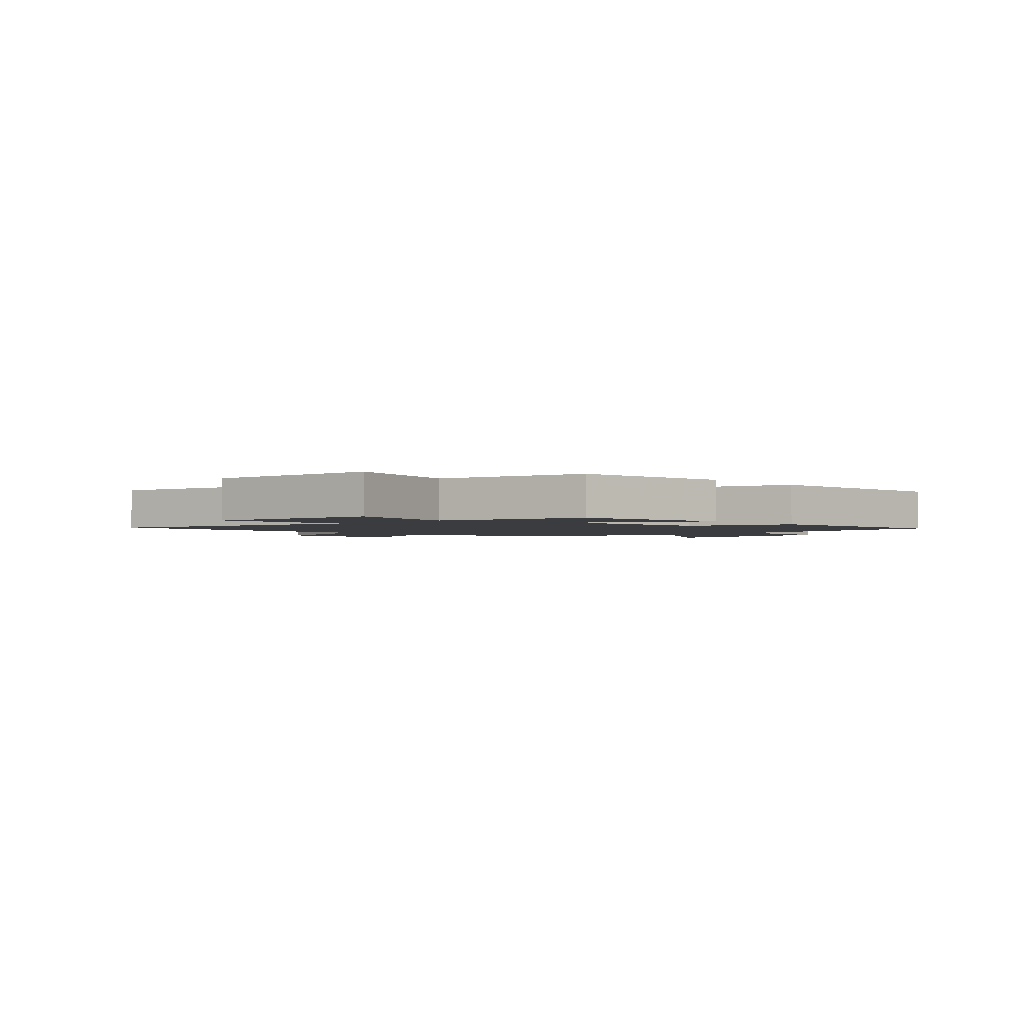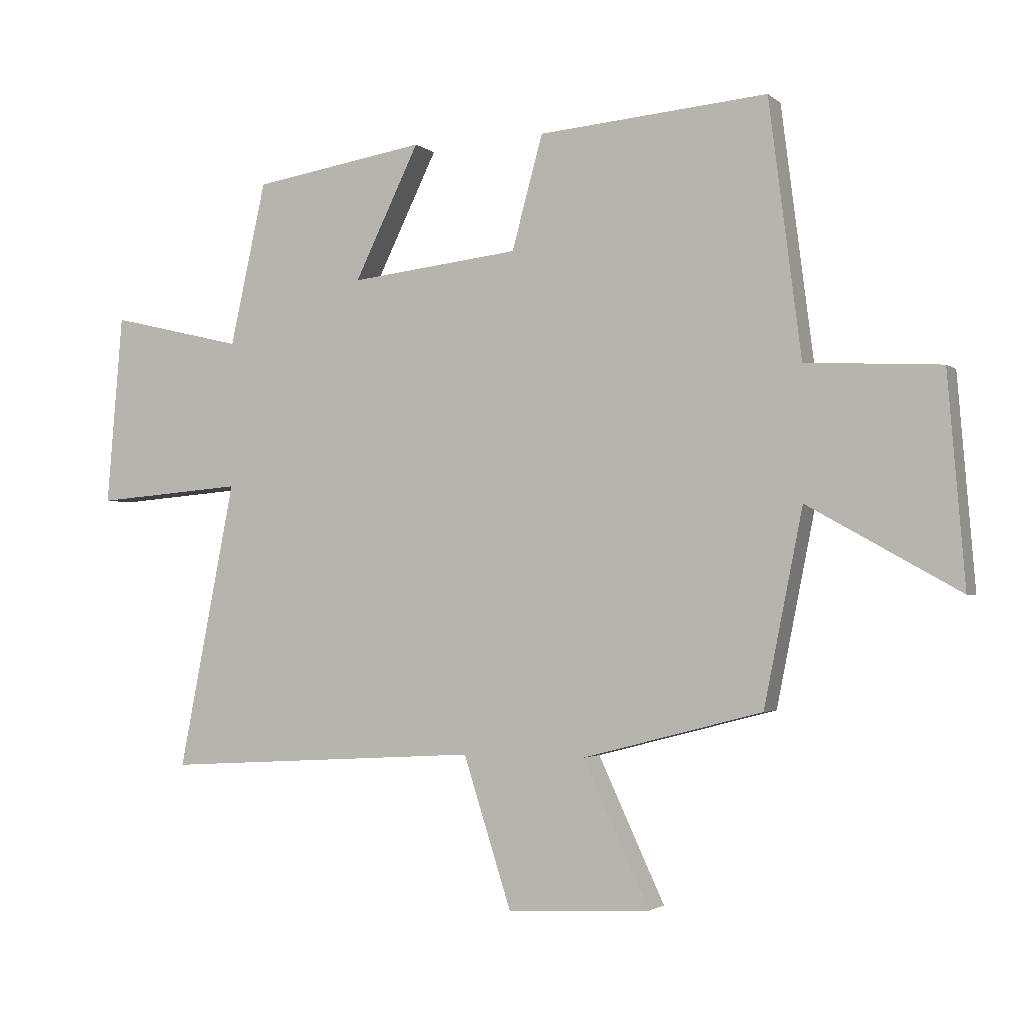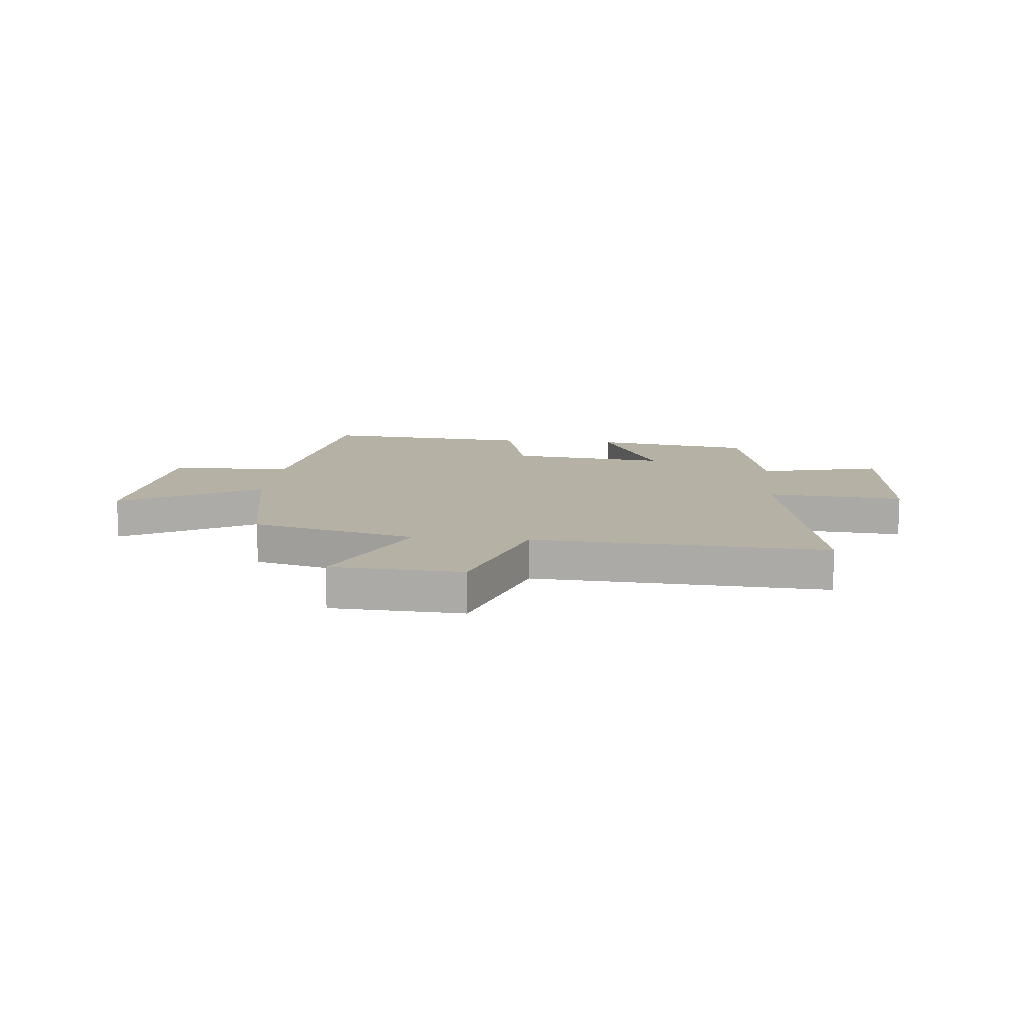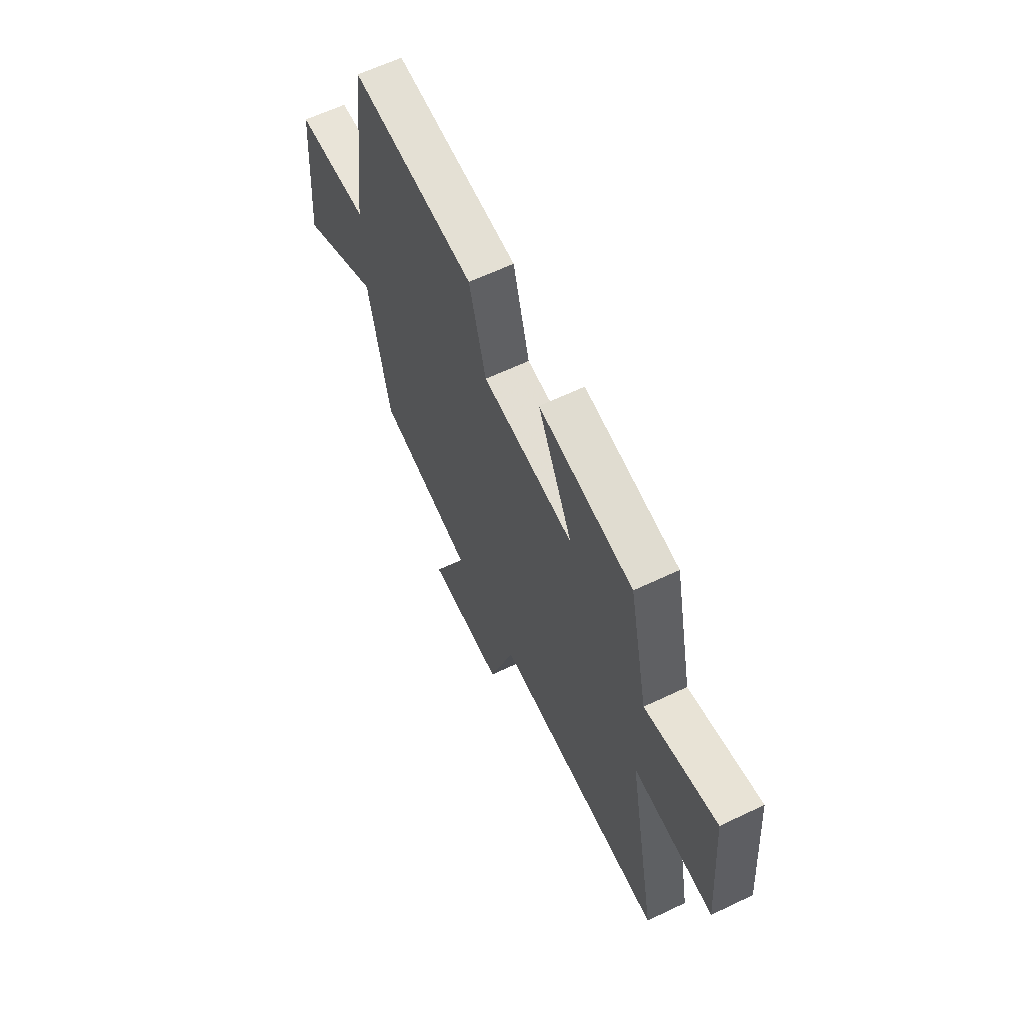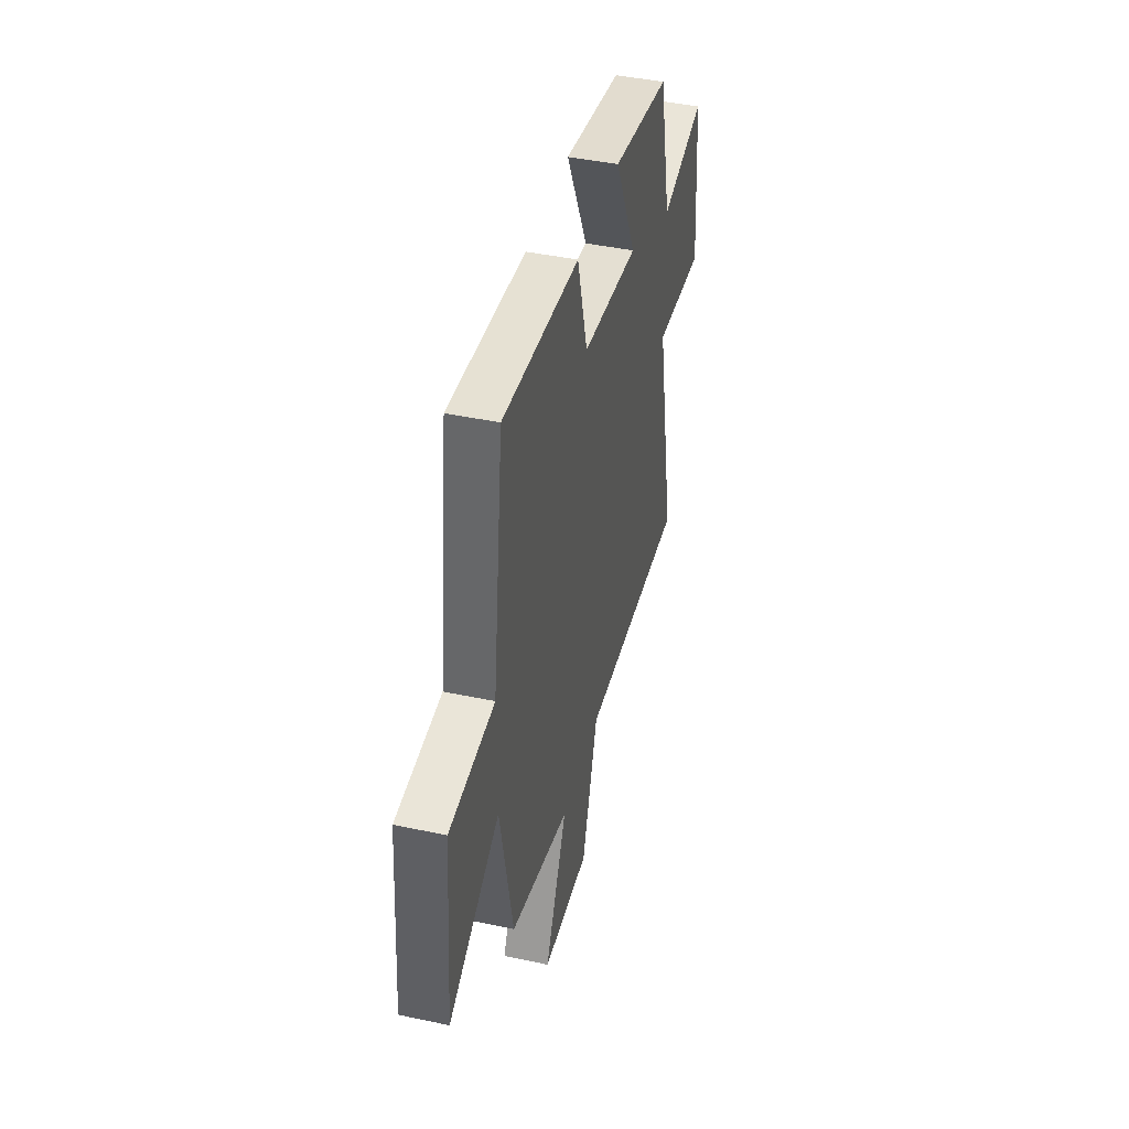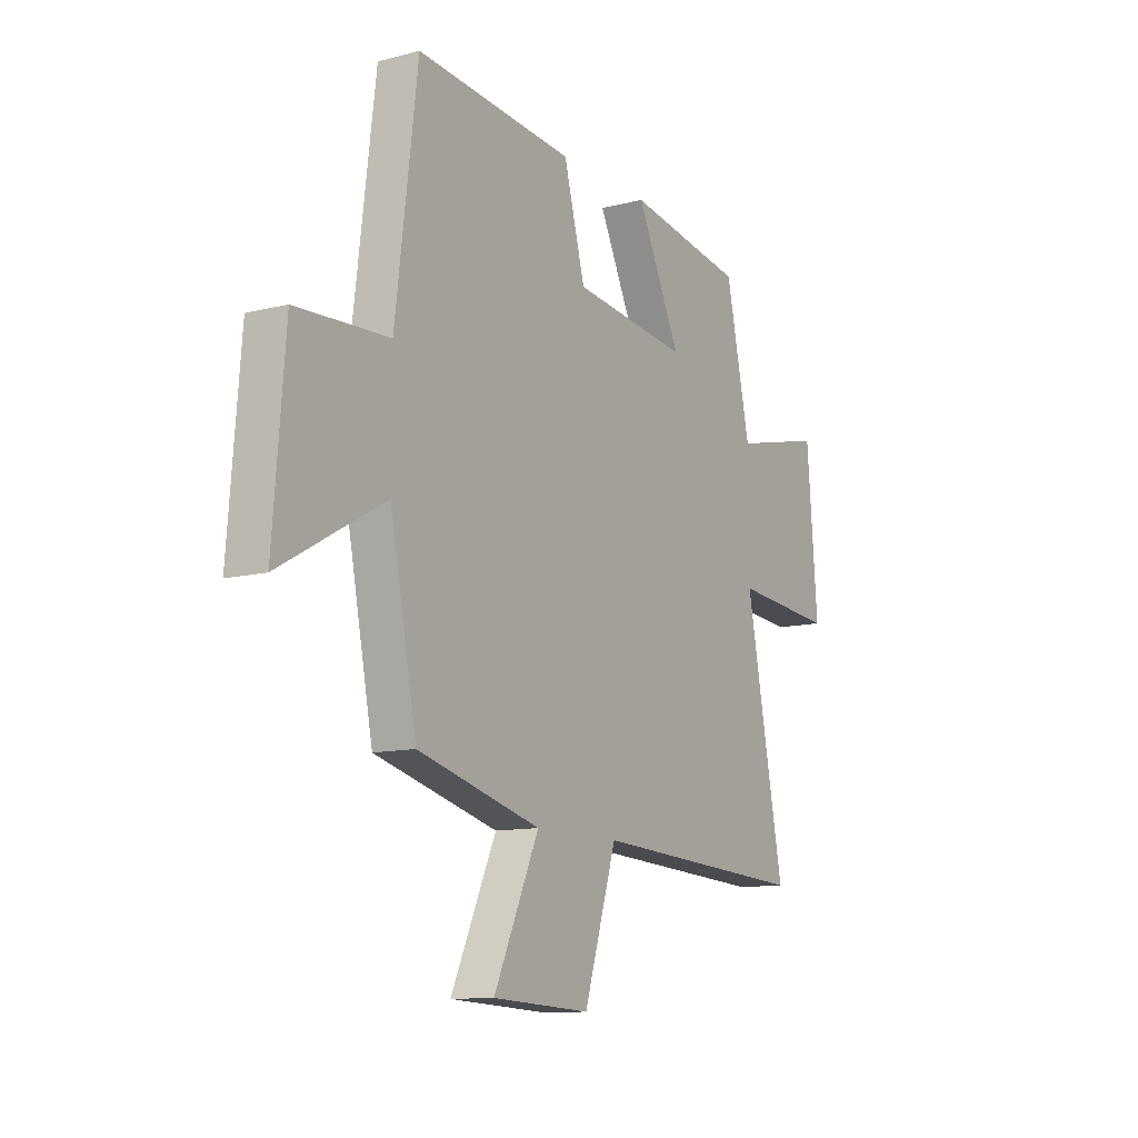
<metadata>
{"format":"obj","ext":"obj","renderer":"f3d","projection":"perspective","resolution":1024,"background":"white","views":[{"elev":-2.1,"azim":-47.7,"up":"+Y"},{"elev":-2.4,"azim":23.0,"up":"+Z"},{"elev":12.0,"azim":-174.4,"up":"+Y"},{"elev":62.2,"azim":-115.8,"up":"+Z"},{"elev":43.0,"azim":104.2,"up":"+Z"},{"elev":-11.4,"azim":121.6,"up":"+Z"}]}
</metadata>
<code>
v -0.593 0.07 -0.53
v -0.5 0.07 -0.057
v -0.746 0.07 -0.077
v -0.72 0.07 0.237
v -0.5 0.07 0.185
v -0.441 0.07 0.454
v -0.155 0.07 0.5
v -0.262 0.07 0.281
v 0.018 0.07 0.313
v 0.069 0.07 0.5
v 0.447 0.07 0.532
v 0.5 0.07 0.112
v 0.722 0.07 0.1
v 0.75 0.07 -0.244
v 0.5 0.07 -0.104
v 0.436 0.07 -0.423
v 0.14 0.07 -0.5
v 0.249 0.07 -0.735
v 0.013 0.07 -0.747
v -0.066 0.07 -0.5
v -0.593 0 -0.53
v -0.5 0 -0.057
v -0.746 0 -0.077
v -0.72 0 0.237
v -0.5 0 0.185
v -0.441 0 0.454
v -0.155 0 0.5
v -0.262 0 0.281
v 0.018 0 0.313
v 0.069 0 0.5
v 0.447 0 0.532
v 0.5 0 0.112
v 0.722 0 0.1
v 0.75 0 -0.244
v 0.5 0 -0.104
v 0.436 0 -0.423
v 0.14 0 -0.5
v 0.249 0 -0.735
v 0.013 0 -0.747
v -0.066 0 -0.5
f 17 18 19 20
f 15 16 17 20
f 15 20 1 2
f 12 13 14 15
f 12 15 2
f 9 10 11 12
f 8 9 12 2
f 5 6 7 8
f 5 8 2 3
f 3 4 5
f 40 39 38 37
f 40 37 36 35
f 22 21 40 35
f 35 34 33 32
f 22 35 32
f 32 31 30 29
f 22 32 29 28
f 28 27 26 25
f 23 22 28 25
f 25 24 23
f 1 21 22 2
f 2 22 23 3
f 3 23 24 4
f 4 24 25 5
f 5 25 26 6
f 6 26 27 7
f 7 27 28 8
f 8 28 29 9
f 9 29 30 10
f 10 30 31 11
f 11 31 32 12
f 12 32 33 13
f 13 33 34 14
f 14 34 35 15
f 15 35 36 16
f 16 36 37 17
f 17 37 38 18
f 18 38 39 19
f 19 39 40 20
f 20 40 21 1

</code>
